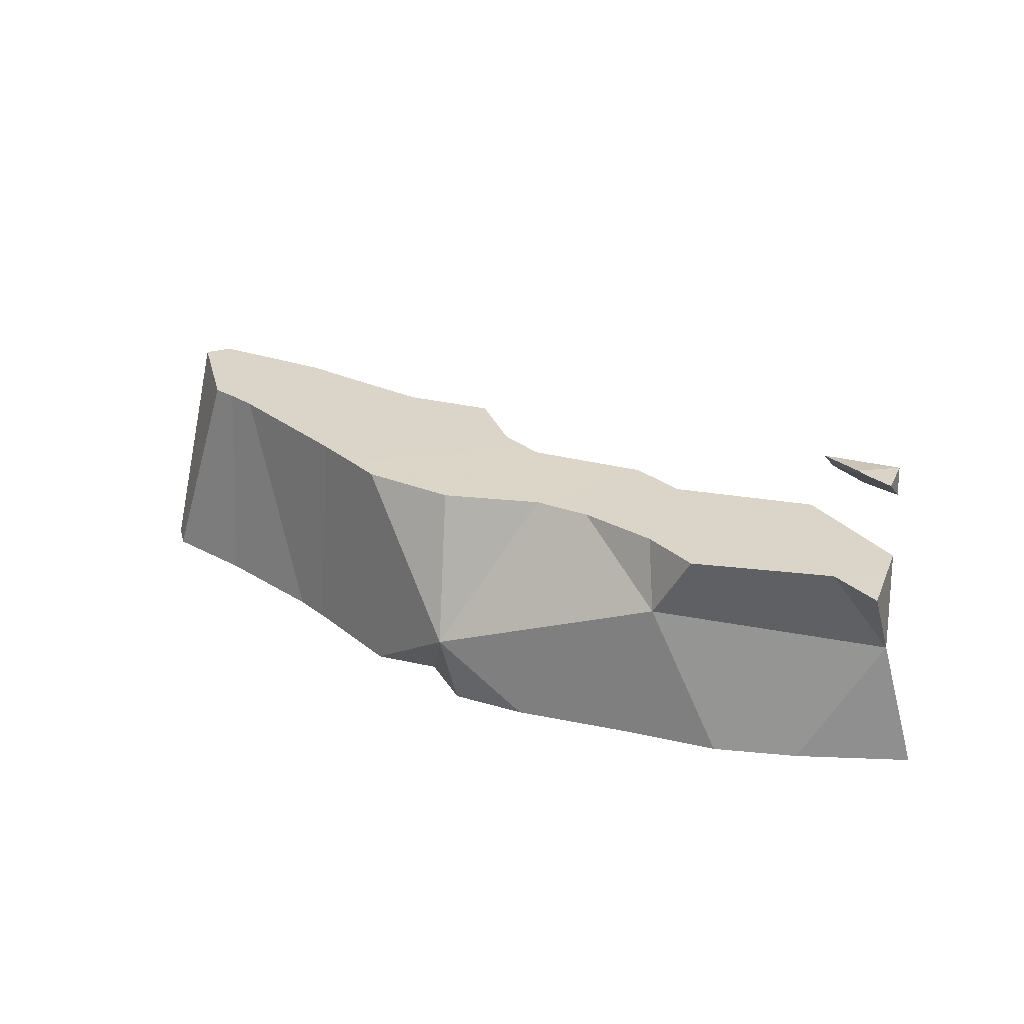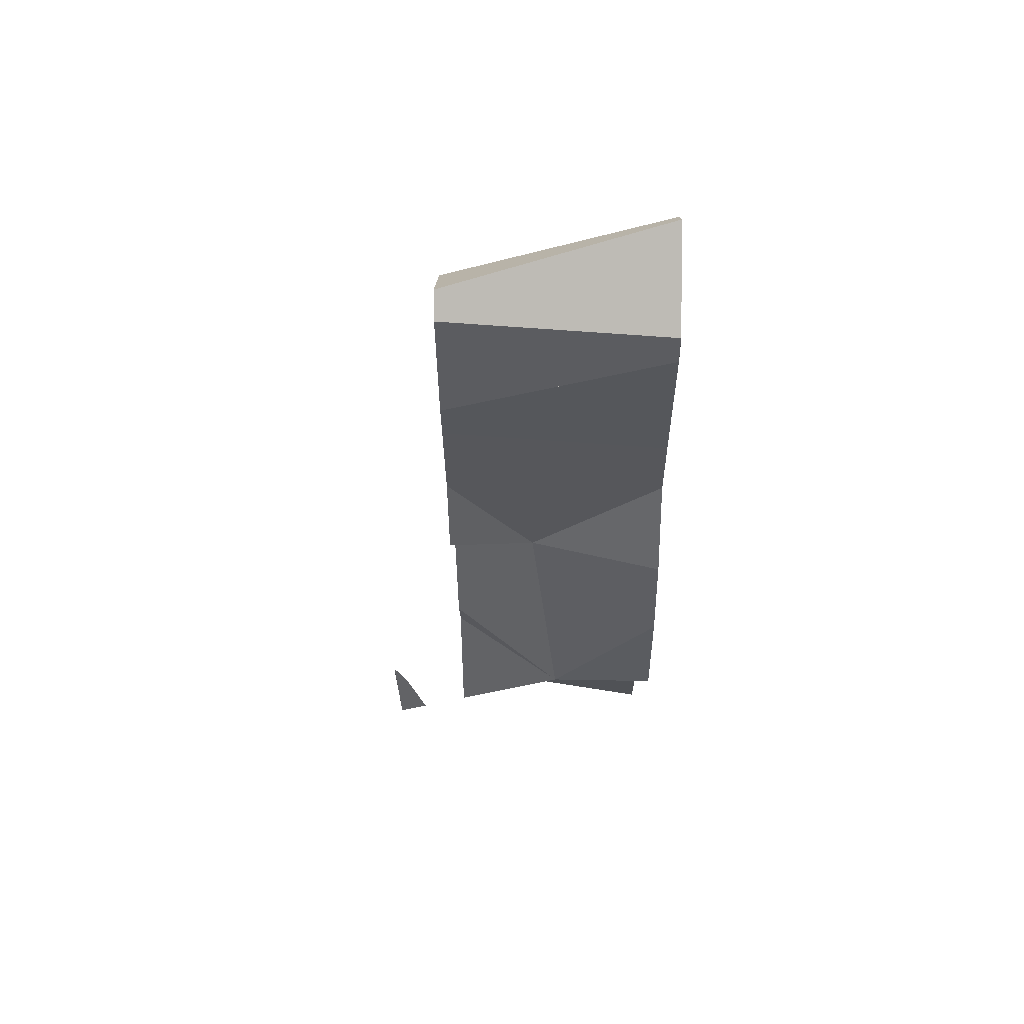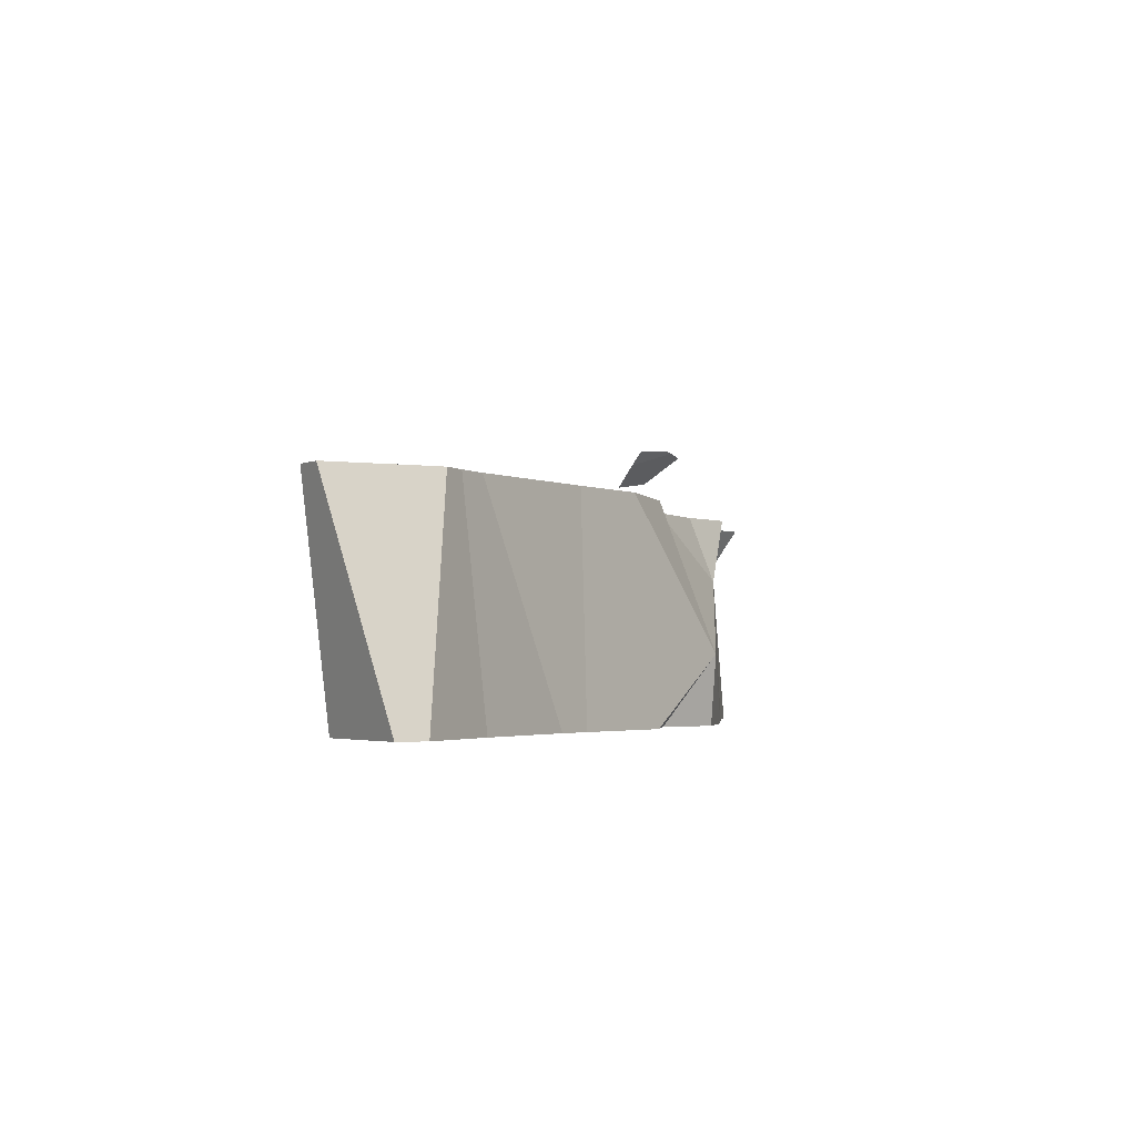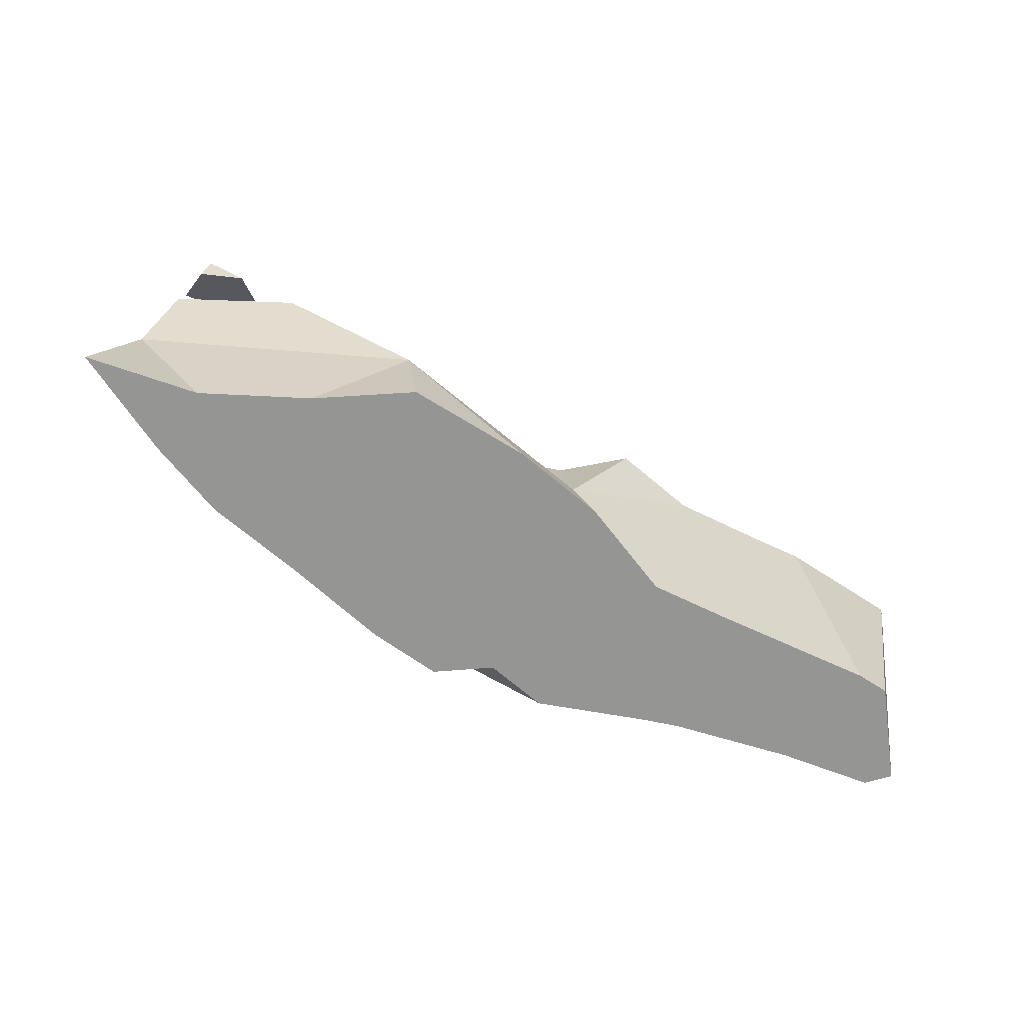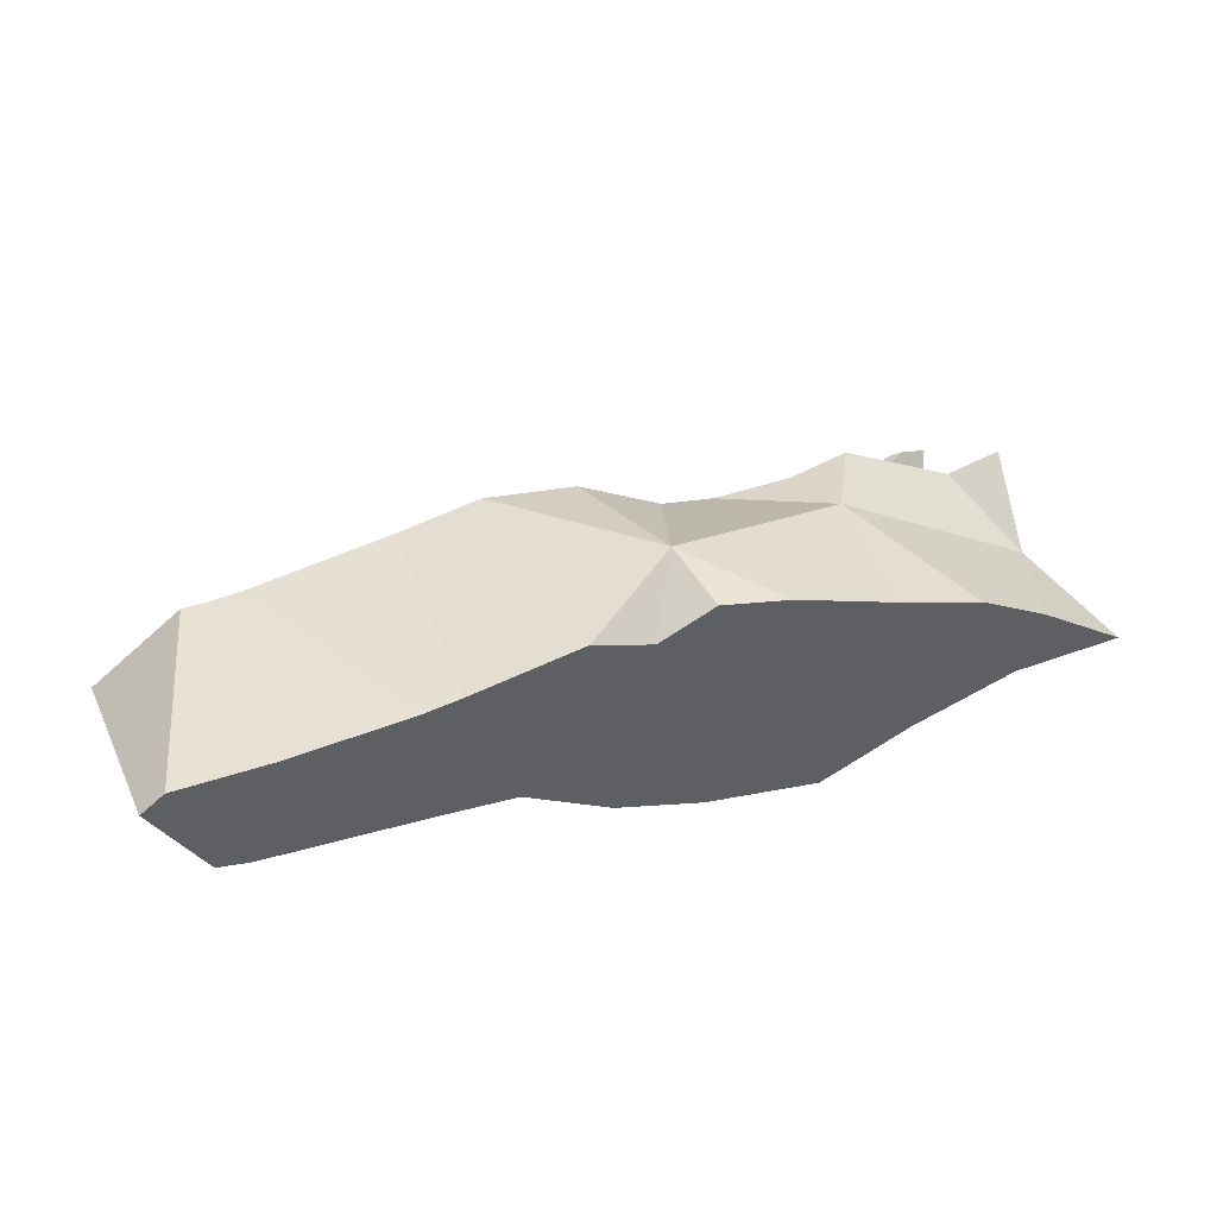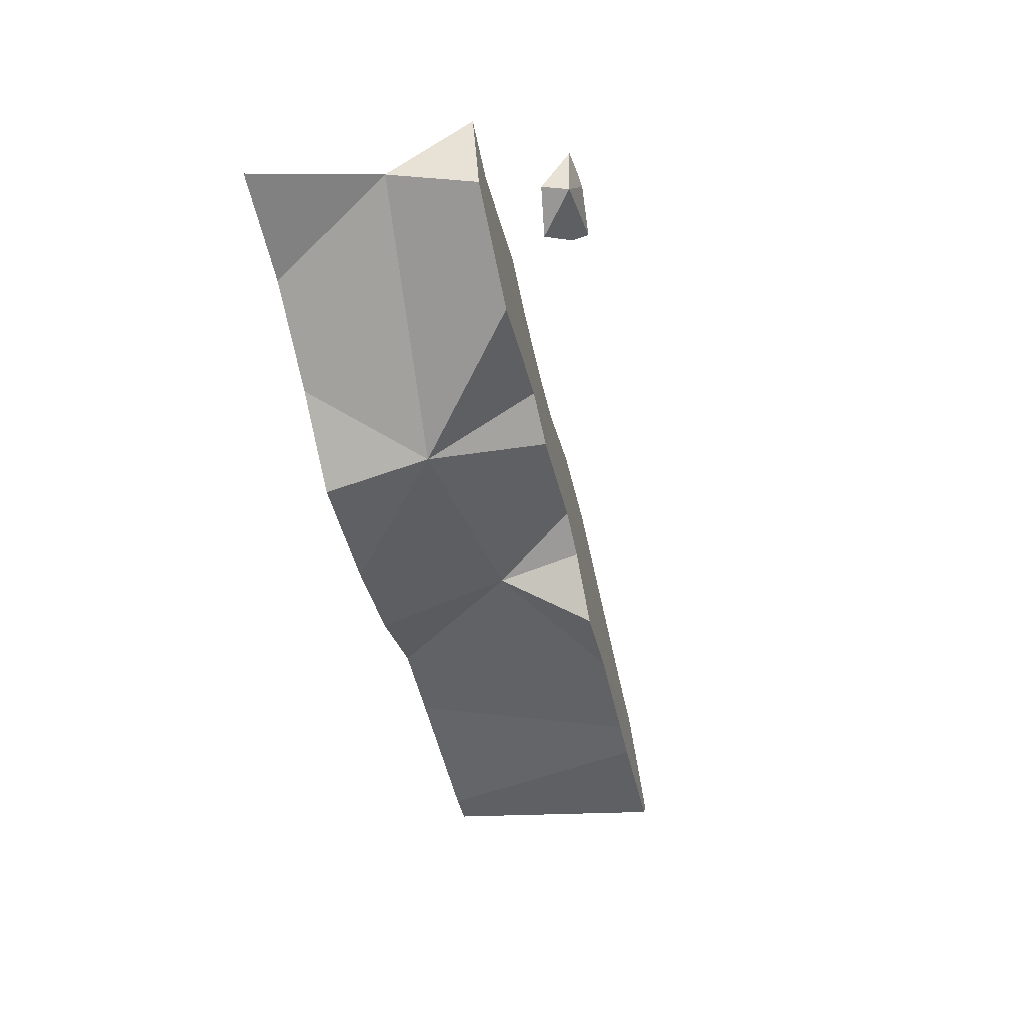
<metadata>
{"format":"obj","ext":"obj","renderer":"f3d","projection":"perspective","resolution":1024,"background":"white","views":[{"elev":29.4,"azim":-140.2,"up":"+Z"},{"elev":-22.1,"azim":90.6,"up":"+Y"},{"elev":-2.8,"azim":117.1,"up":"+Z"},{"elev":-67.4,"azim":-19.9,"up":"+Z"},{"elev":45.8,"azim":158.1,"up":"+Y"},{"elev":-58.2,"azim":-77.2,"up":"+Y"}]}
</metadata>
<code>
v -0.08509 0.05795 -0.2409
v -0.07952 0.07566 -0.1846
v -0.07614 0.06072 -0.2074
v -0.07486 0.0628 -0.1845
v -0.07177 0.05982 -0.1618
v -0.07166 0.05396 -0.1845
v -0.06905 0.05772 -0.2409
v -0.06876 0.04957 -0.1697
v -0.06747 0.04762 -0.1631
v -0.06729 0.07293 -0.1845
v -0.06541 0.06043 -0.1609
v -0.06527 0.07248 -0.1845
v -0.06509 0.07269 -0.2409
v -0.06239 0.06012 -0.1605
v -0.06123 0.07553 -0.2409
v -0.0573 0.04631 -0.1714
v -0.05578 0.05753 -0.2409
v -0.05174 0.05354 -0.1653
v -0.05084 0.05691 -0.1614
v -0.04255 0.08695 -0.2409
v -0.04132 0.04425 -0.1846
v -0.03413 0.09025 -0.1846
v -0.028 0.04897 -0.241
v -0.02391 0.09176 -0.2024
v -0.01877 0.09598 -0.241
v -0.01861 0.08689 -0.1846
v -0.01265 0.04227 -0.2411
v -0.01203 0.07369 -0.241
v -0.008521 0.06011 -0.1846
v -0.007069 0.05316 -0.2411
v -0.006424 0.03975 -0.2133
v -0.003472 0.03826 -0.2411
v 0.001949 0.08719 -0.1846
v 0.006122 0.058 -0.1847
v 0.00823 0.1072 -0.241
v 0.01006 0.05936 -0.1847
v 0.01262 0.08953 -0.1847
v 0.0161 0.09028 -0.1846
v 0.01752 0.1011 -0.2411
v 0.02265 0.07924 -0.1846
v 0.02278 0.1113 -0.2411
v 0.02573 0.09575 -0.2411
v 0.02668 0.1124 -0.2411
v 0.02766 0.04488 -0.2411
v 0.03021 0.1153 -0.223
v 0.0313 0.06973 -0.2411
v 0.03483 0.06798 -0.1846
v 0.03782 0.1034 -0.1846
v 0.04008 0.06712 -0.1845
v 0.04131 0.1058 -0.2411
v 0.04161 0.06912 -0.1845
v 0.04766 0.06588 -0.1845
v 0.04939 0.06231 -0.2066
v 0.05121 0.05363 -0.2411
v 0.05206 0.08307 -0.2411
v 0.0569 0.1118 -0.2411
v 0.06156 0.1076 -0.1845
v 0.06419 0.05594 -0.1845
v 0.06994 0.1062 -0.1844
v 0.07409 0.06825 -0.2411
v 0.07482 0.05995 -0.1845
v 0.08292 0.1039 -0.1844
v 0.08553 0.1069 -0.2411
v 0.08574 0.06407 -0.1845
v 0.09471 0.07045 -0.2411
v 0.09519 0.1055 -0.2411
v 0.1124 0.06692 -0.1845
v 0.1199 0.09886 -0.1843
v 0.1232 0.0679 -0.1845
v 0.1265 0.1039 -0.241
v 0.1281 0.09844 -0.1843
v 0.1302 0.08941 -0.1843
v 0.1312 0.09233 -0.1843
v 0.1345 0.09858 -0.1843
v 0.1361 0.07417 -0.241
v 0.1382 0.08056 -0.241
v 0.14 0.0946 -0.1843
v 0.1443 0.07612 -0.241
v 0.151 0.1045 -0.241
v 0.1545 0.07533 -0.1844
v 0.1571 0.1 -0.241
v 0.1579 0.08162 -0.1844
f 3 1 7
f 13 1 3
f 1 13 7
f 6 2 3
f 3 2 10
f 6 4 2
f 2 4 10
f 3 21 6
f 3 7 17
f 3 10 12
f 12 24 3
f 15 13 3
f 15 3 20
f 3 17 31
f 3 24 20
f 31 21 3
f 4 6 29
f 10 4 12
f 12 4 29
f 9 5 8
f 8 5 11
f 11 5 9
f 29 6 21
f 7 13 17
f 16 9 8
f 8 11 16
f 14 11 9
f 14 9 19
f 19 9 16
f 11 14 18
f 16 11 18
f 12 22 24
f 22 12 26
f 26 12 29
f 28 13 15
f 28 17 13
f 14 19 18
f 28 15 20
f 18 19 16
f 30 23 17
f 31 17 23
f 28 30 17
f 24 25 20
f 28 20 25
f 31 29 21
f 26 24 22
f 27 23 30
f 32 23 27
f 31 23 32
f 31 25 24
f 29 24 26
f 31 24 29
f 31 28 25
f 32 27 30
f 28 32 30
f 31 32 28
f 53 40 38
f 40 59 38
f 45 38 48
f 53 38 45
f 38 59 48
f 52 51 40
f 51 59 40
f 52 40 53
f 48 57 45
f 50 55 45
f 45 56 50
f 55 53 45
f 45 63 56
f 57 62 45
f 62 63 45
f 48 59 57
f 70 55 50
f 63 50 56
f 66 50 63
f 66 70 50
f 51 52 61
f 59 51 62
f 51 61 72
f 51 72 62
f 58 52 53
f 52 58 61
f 55 54 53
f 53 54 60
f 53 61 58
f 60 65 53
f 53 64 61
f 53 67 64
f 65 67 53
f 54 55 60
f 65 60 55
f 75 65 55
f 76 55 70
f 75 55 76
f 57 59 62
f 61 64 72
f 62 66 63
f 62 68 66
f 62 73 68
f 62 72 73
f 72 64 67
f 75 67 65
f 66 68 70
f 72 67 69
f 75 69 67
f 70 68 71
f 68 73 71
f 69 73 72
f 76 73 69
f 76 69 75
f 71 74 70
f 74 79 70
f 79 76 70
f 71 73 74
f 73 79 74
f 76 79 73
f 24 25 31
f 45 25 24
f 24 29 26
f 24 26 33
f 31 29 24
f 33 45 24
f 31 25 28
f 39 28 25
f 39 25 35
f 45 35 25
f 26 29 33
f 32 28 30
f 30 28 39
f 31 28 32
f 34 29 31
f 33 29 36
f 36 29 34
f 44 32 30
f 30 39 42
f 46 30 42
f 54 44 30
f 54 30 46
f 31 32 44
f 36 34 31
f 47 36 31
f 31 44 54
f 47 31 53
f 31 54 53
f 33 36 37
f 37 45 33
f 39 35 45
f 36 40 37
f 36 47 40
f 37 40 38
f 38 45 37
f 40 53 38
f 53 45 38
f 42 39 45
f 40 47 53
f 42 45 53
f 46 42 53
f 53 54 46
f 39 35 41
f 35 39 45
f 35 43 41
f 45 43 35
f 39 41 50
f 39 42 45
f 42 39 50
f 50 41 43
f 45 42 53
f 53 42 46
f 55 46 42
f 50 55 42
f 45 50 43
f 45 55 50
f 53 55 45
f 46 54 53
f 54 46 55
f 53 54 55
f 47 51 40
f 47 40 53
f 52 40 51
f 53 40 52
f 49 51 47
f 47 52 49
f 53 52 47
f 49 52 51
f 73 69 72
f 72 69 77
f 76 69 73
f 75 69 76
f 75 78 69
f 77 69 80
f 69 78 80
f 72 77 73
f 73 77 74
f 73 74 79
f 73 79 76
f 77 82 74
f 74 82 79
f 78 75 76
f 78 76 81
f 76 79 81
f 82 77 80
f 78 81 80
f 82 81 79
f 80 81 82

</code>
